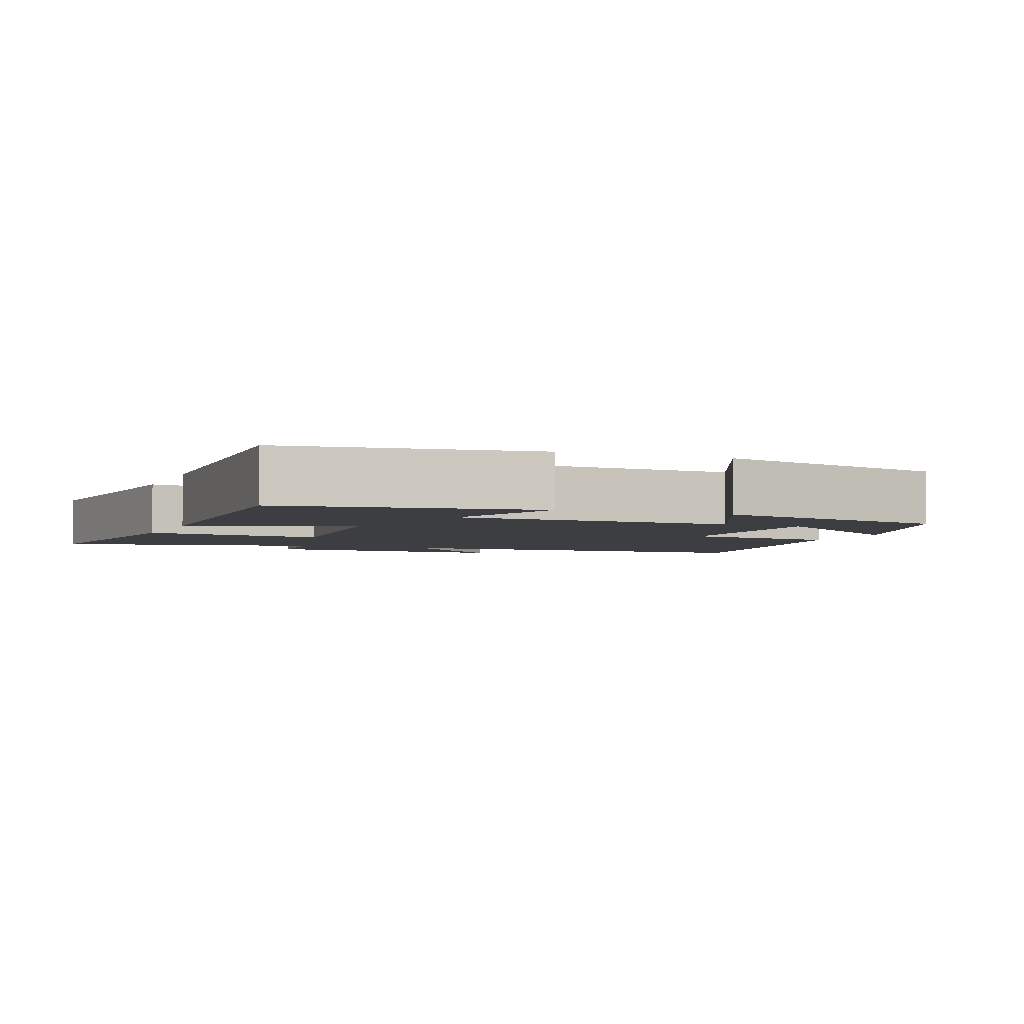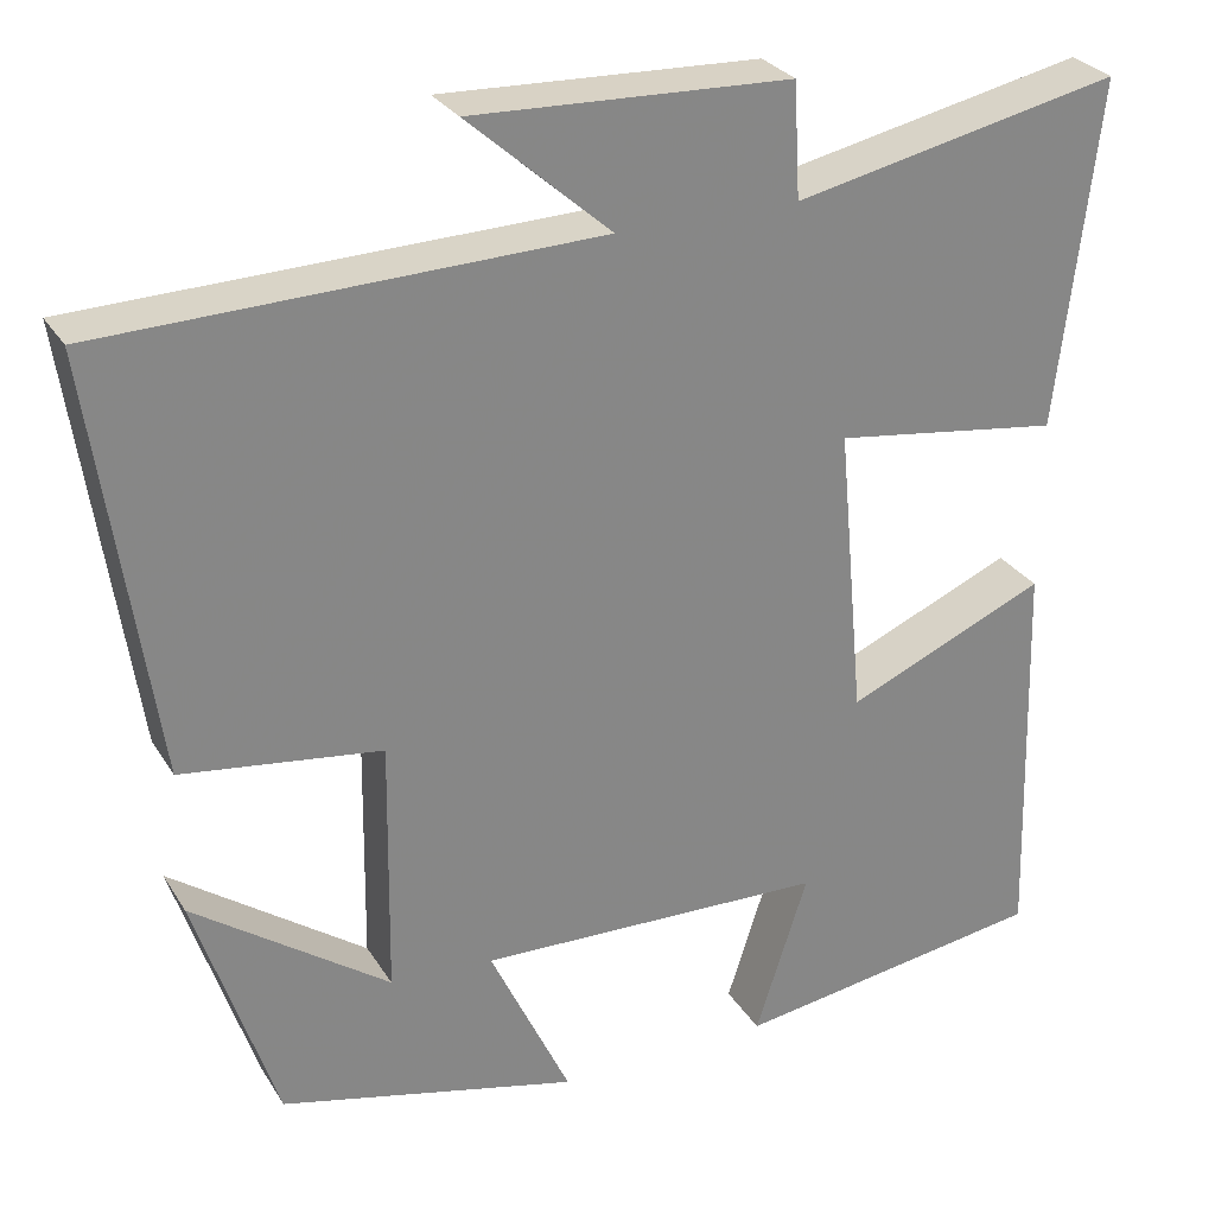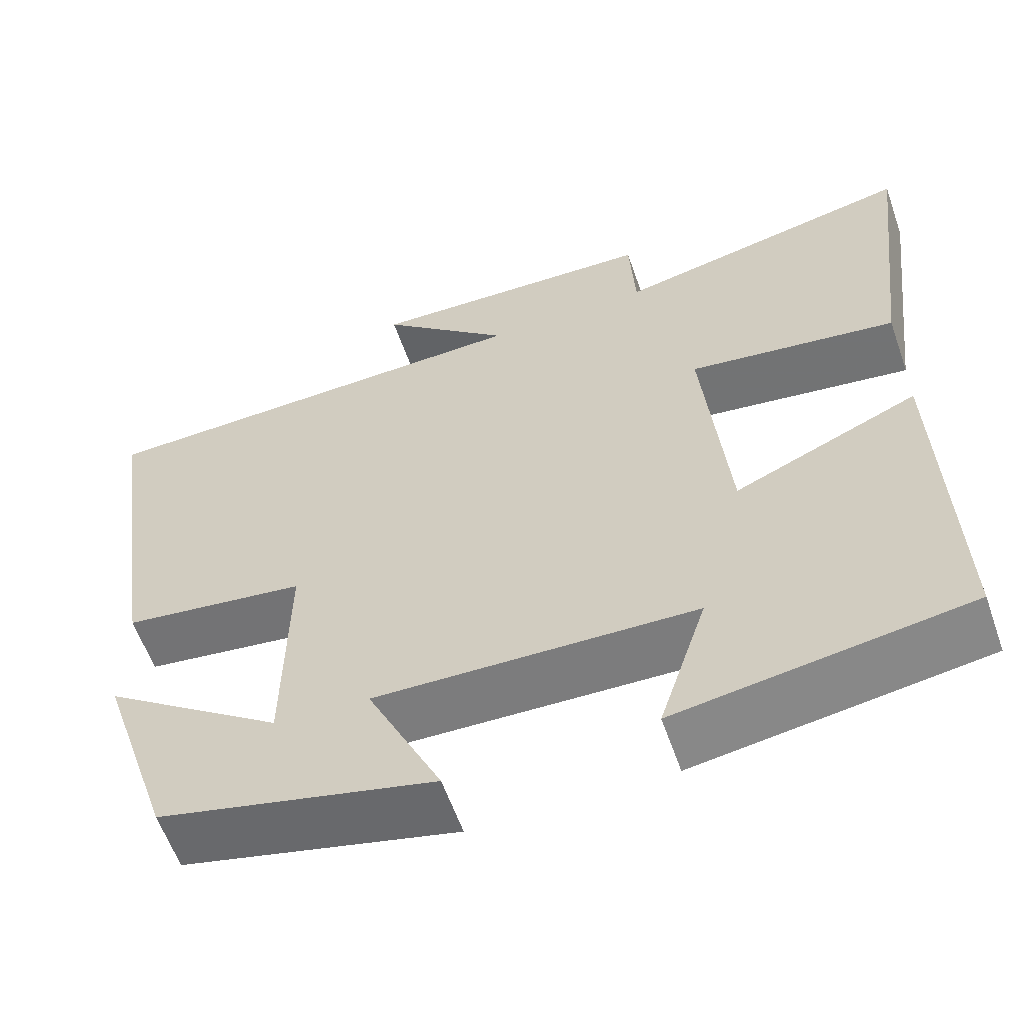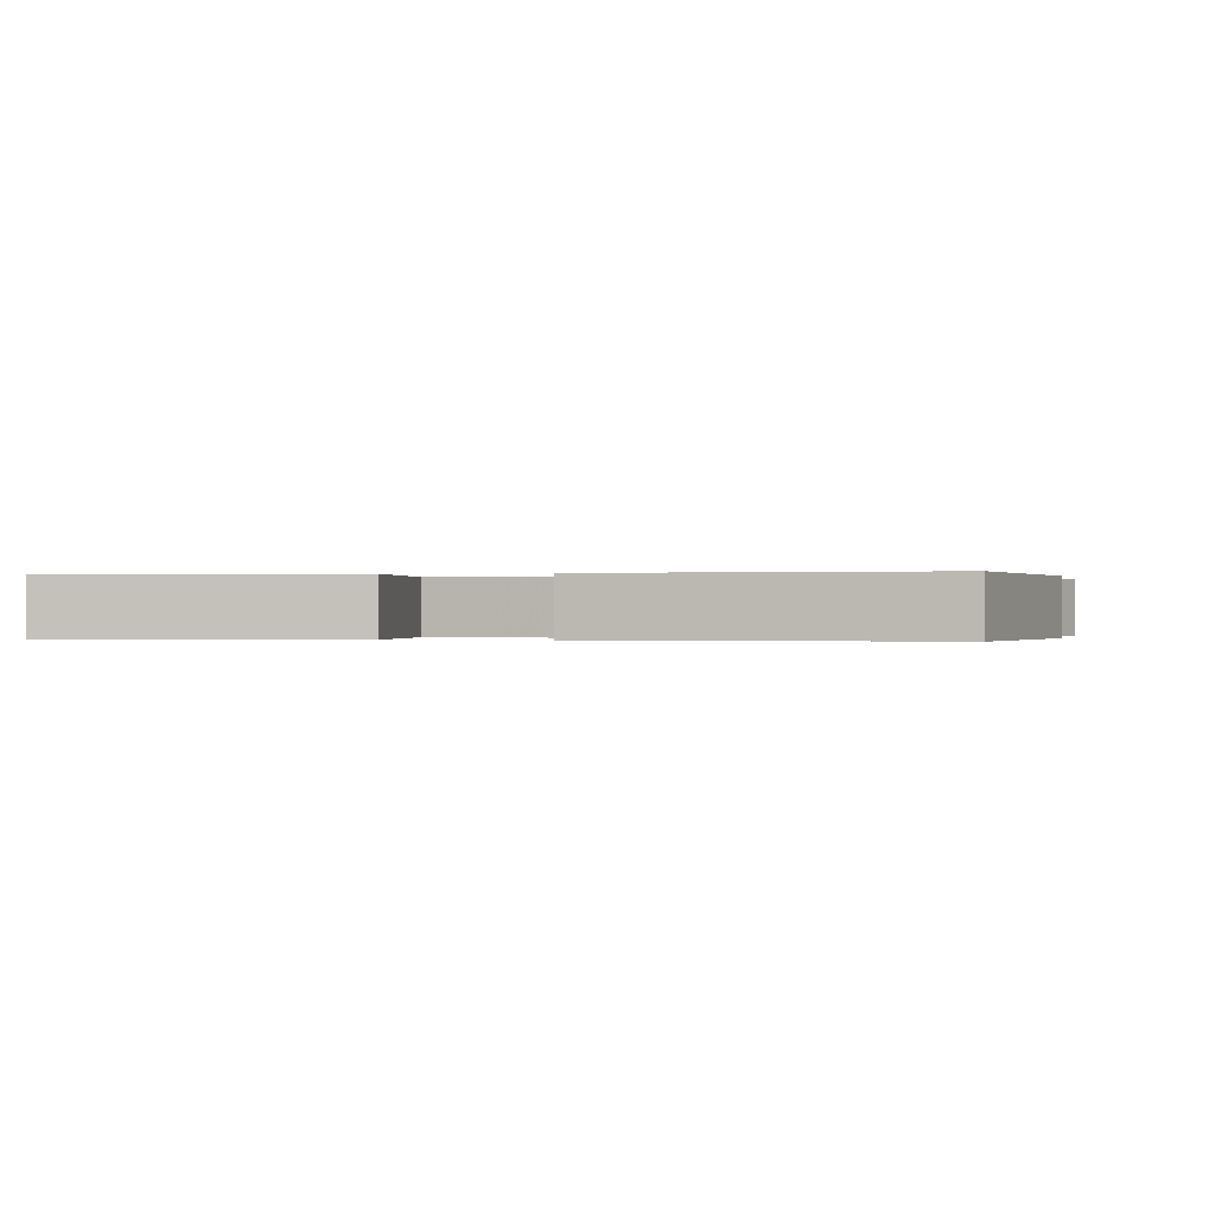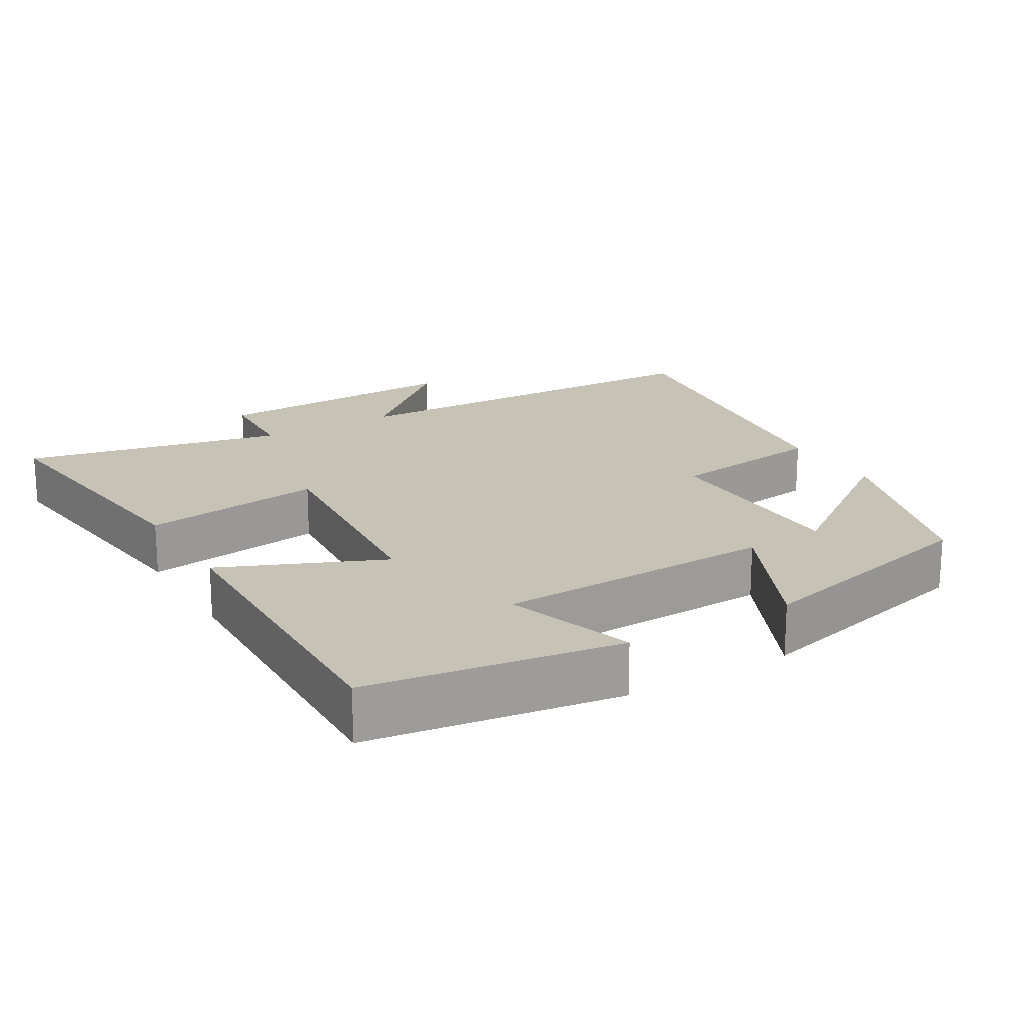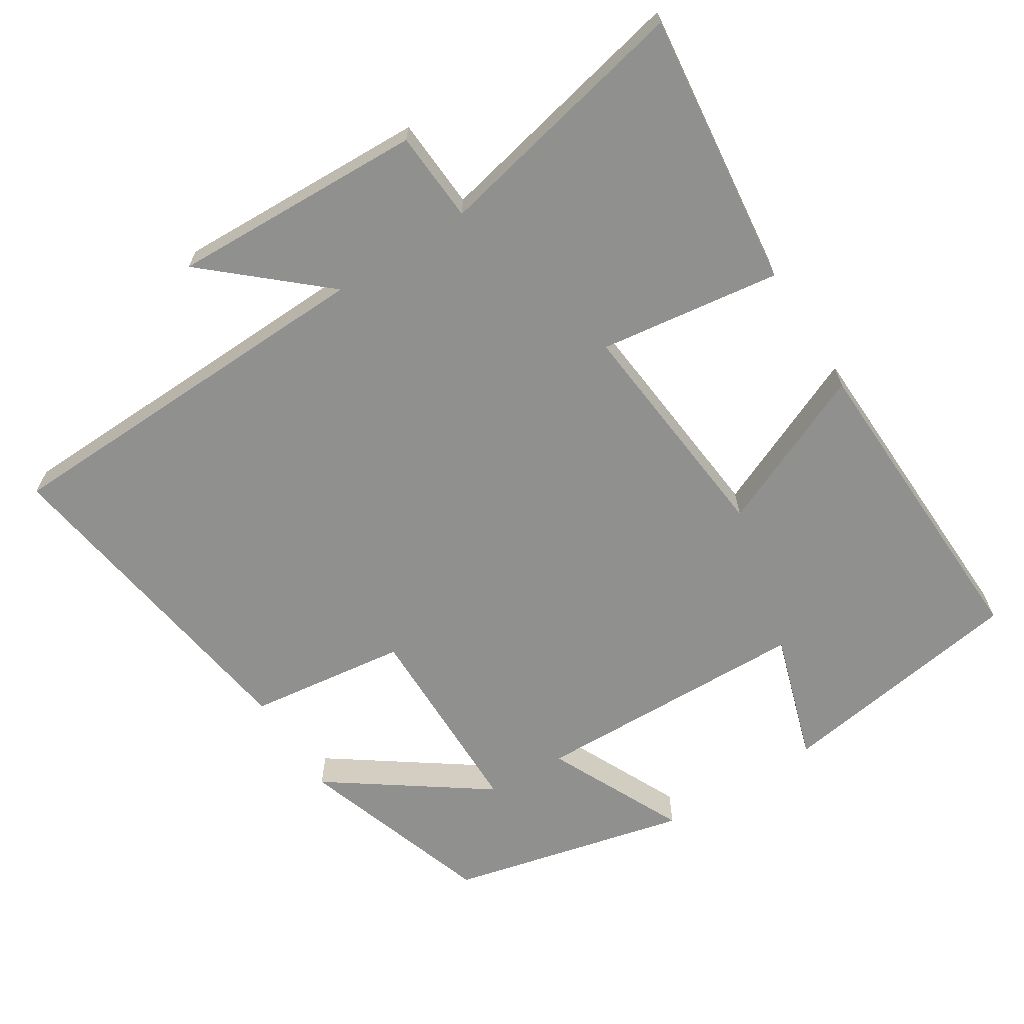
<metadata>
{"format":"obj","ext":"obj","renderer":"f3d","projection":"perspective","resolution":1024,"background":"white","views":[{"elev":-3.6,"azim":158.1,"up":"+Y"},{"elev":28.3,"azim":-25.7,"up":"+Z"},{"elev":-59.5,"azim":19.2,"up":"+Z"},{"elev":-0.1,"azim":104.2,"up":"+Y"},{"elev":19.3,"azim":149.2,"up":"+Y"},{"elev":-65.5,"azim":32.6,"up":"+Y"}]}
</metadata>
<code>
v 0.513 0.07 -0.448
v 0.163 0.07 -0.5
v 0.221 0.07 -0.32
v -0.167 0.07 -0.308
v -0.077 0.07 -0.5
v -0.41 0.07 -0.419
v -0.5 0.07 -0.145
v -0.282 0.07 -0.301
v -0.278 0.07 -0.015
v -0.5 0.07 0.015
v -0.568 0.07 0.485
v -0.02 0.07 0.5
v -0.179 0.07 0.641
v 0.175 0.07 0.627
v 0.182 0.07 0.5
v 0.546 0.07 0.577
v 0.5 0.07 0.192
v 0.247 0.07 0.228
v 0.277 0.07 -0.098
v 0.5 0.07 -0.002
v 0.513 0 -0.448
v 0.163 0 -0.5
v 0.221 0 -0.32
v -0.167 0 -0.308
v -0.077 0 -0.5
v -0.41 0 -0.419
v -0.5 0 -0.145
v -0.282 0 -0.301
v -0.278 0 -0.015
v -0.5 0 0.015
v -0.568 0 0.485
v -0.02 0 0.5
v -0.179 0 0.641
v 0.175 0 0.627
v 0.182 0 0.5
v 0.546 0 0.577
v 0.5 0 0.192
v 0.247 0 0.228
v 0.277 0 -0.098
v 0.5 0 -0.002
f 19 20 1
f 15 16 17 18
f 15 18 19
f 12 13 14 15
f 12 15 19
f 9 10 11 12
f 8 9 12 19
f 5 6 7 8
f 4 5 8
f 3 4 8 19
f 1 2 3
f 1 3 19
f 21 40 39
f 38 37 36 35
f 39 38 35
f 35 34 33 32
f 39 35 32
f 32 31 30 29
f 39 32 29 28
f 28 27 26 25
f 28 25 24
f 39 28 24 23
f 23 22 21
f 39 23 21
f 1 21 22 2
f 2 22 23 3
f 3 23 24 4
f 4 24 25 5
f 5 25 26 6
f 6 26 27 7
f 7 27 28 8
f 8 28 29 9
f 9 29 30 10
f 10 30 31 11
f 11 31 32 12
f 12 32 33 13
f 13 33 34 14
f 14 34 35 15
f 15 35 36 16
f 16 36 37 17
f 17 37 38 18
f 18 38 39 19
f 19 39 40 20
f 20 40 21 1

</code>
